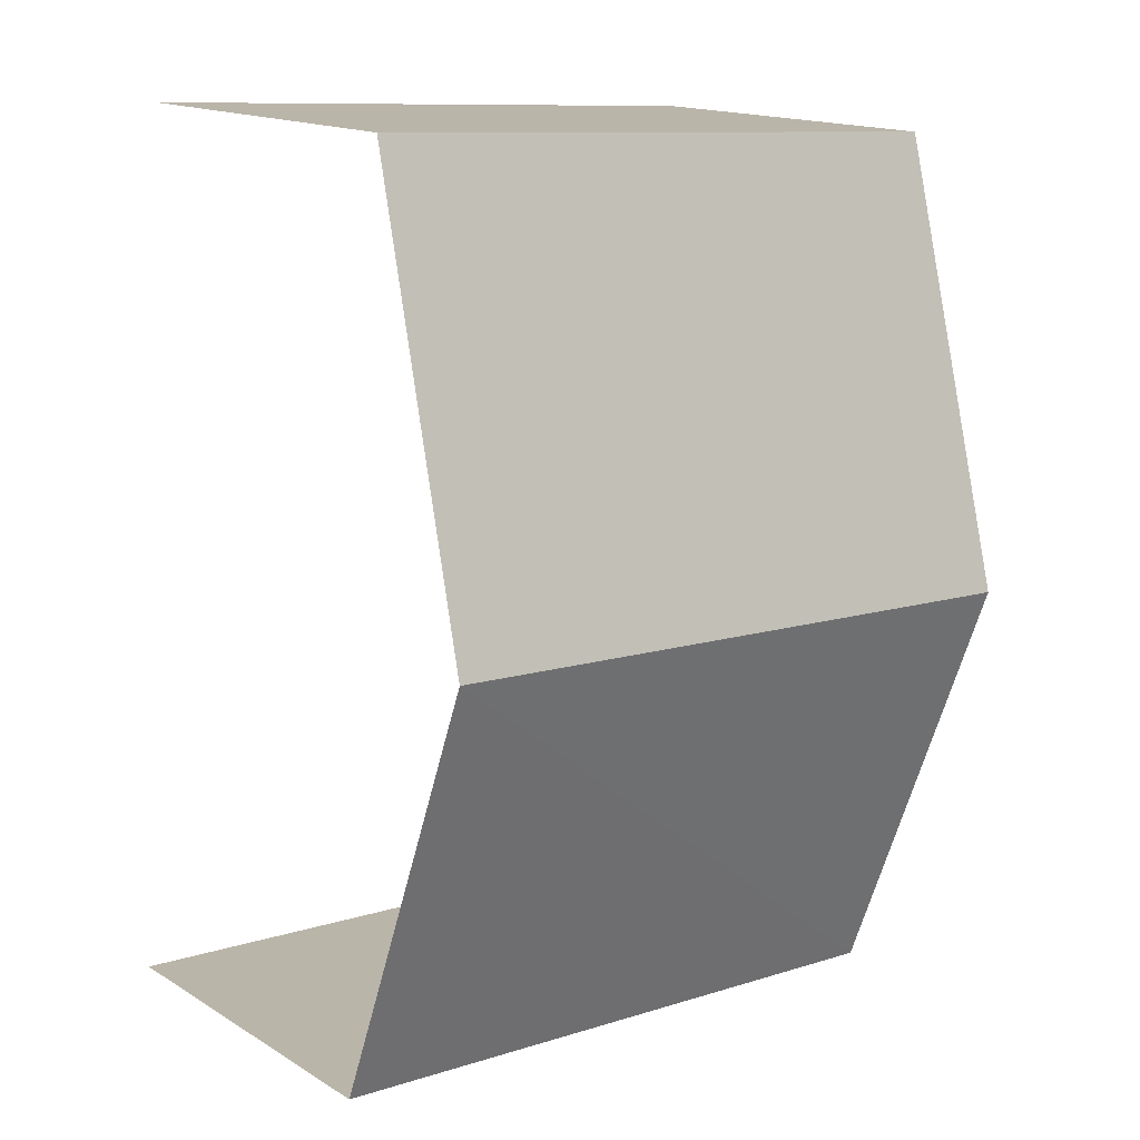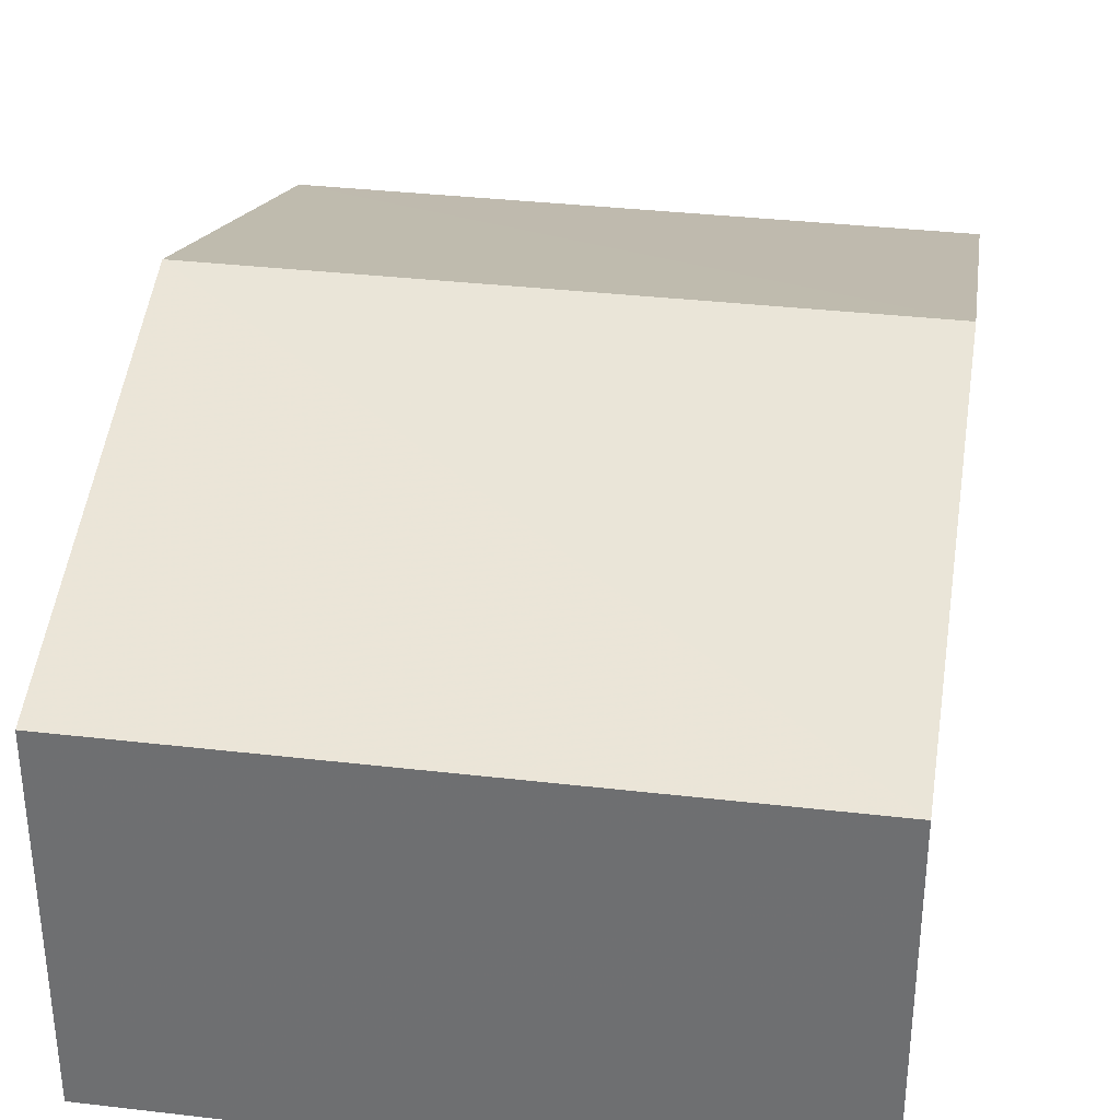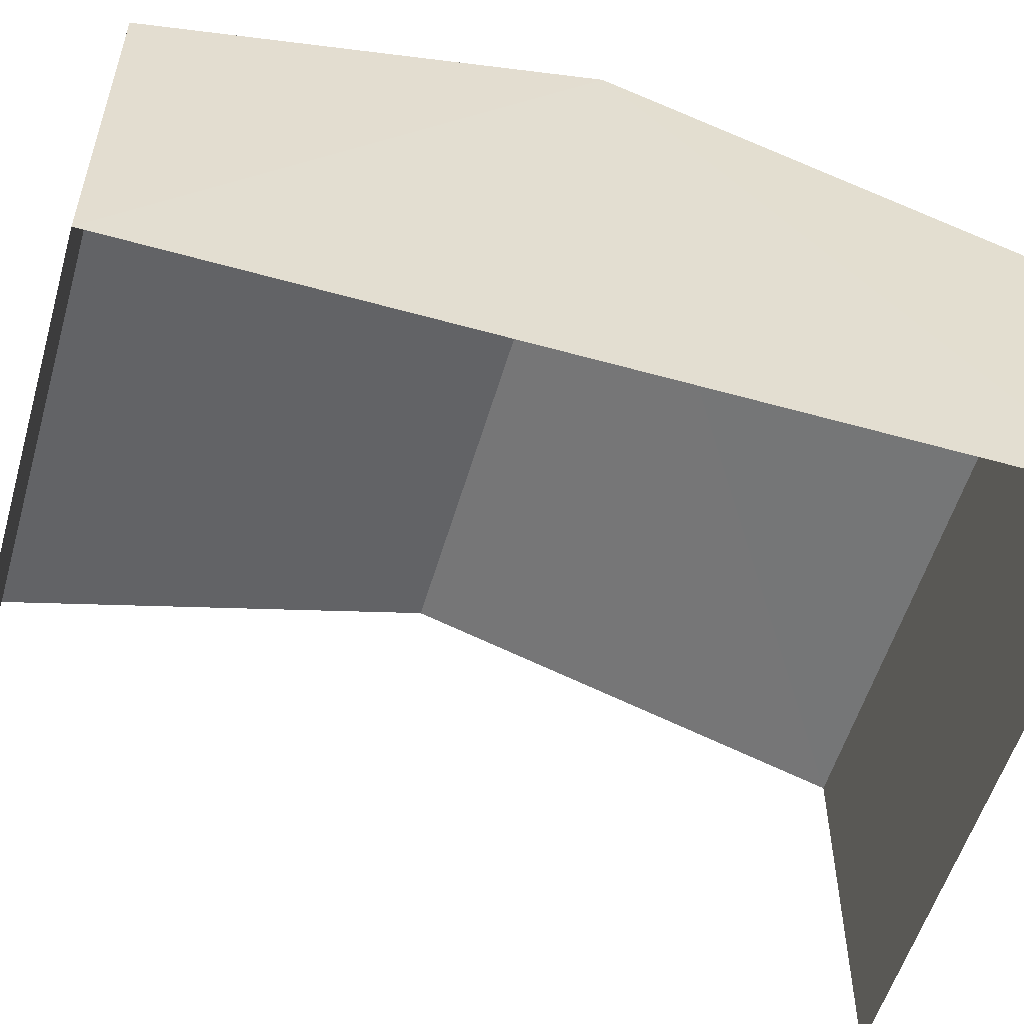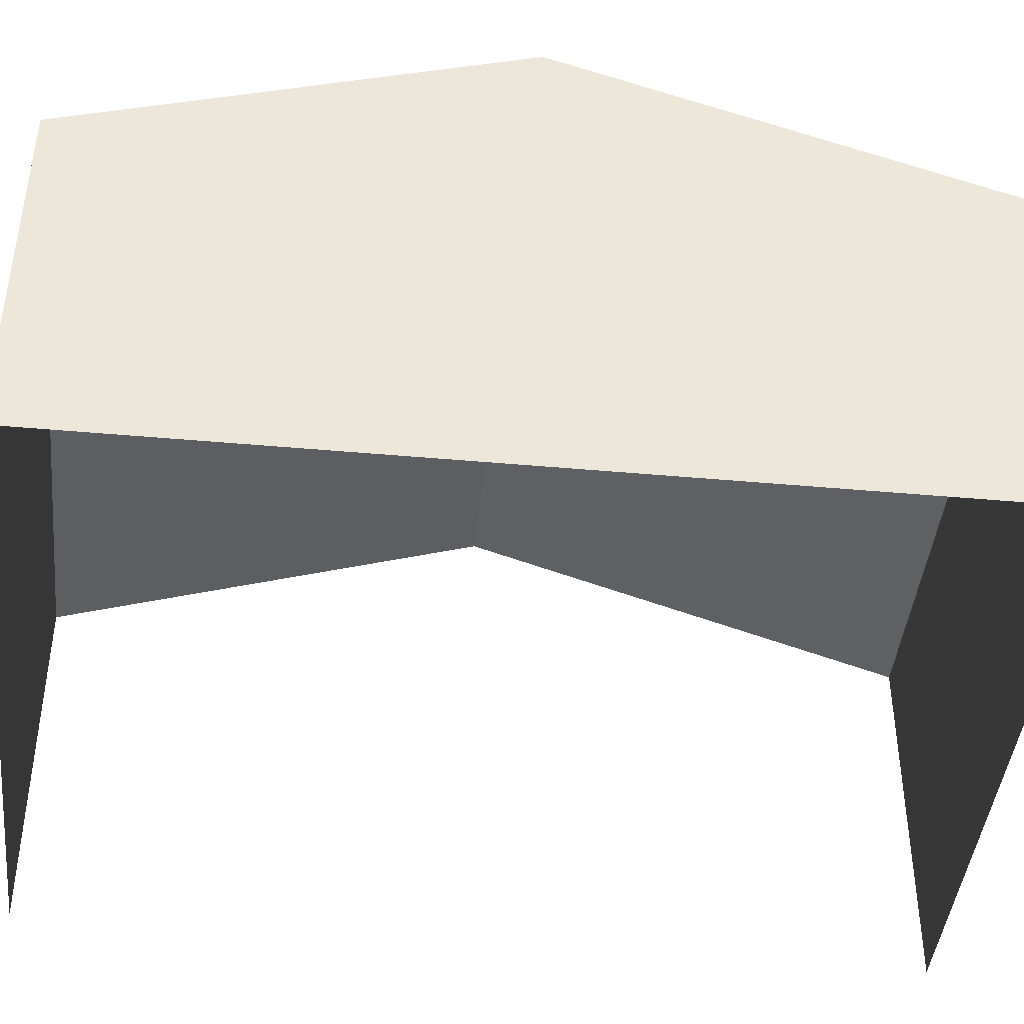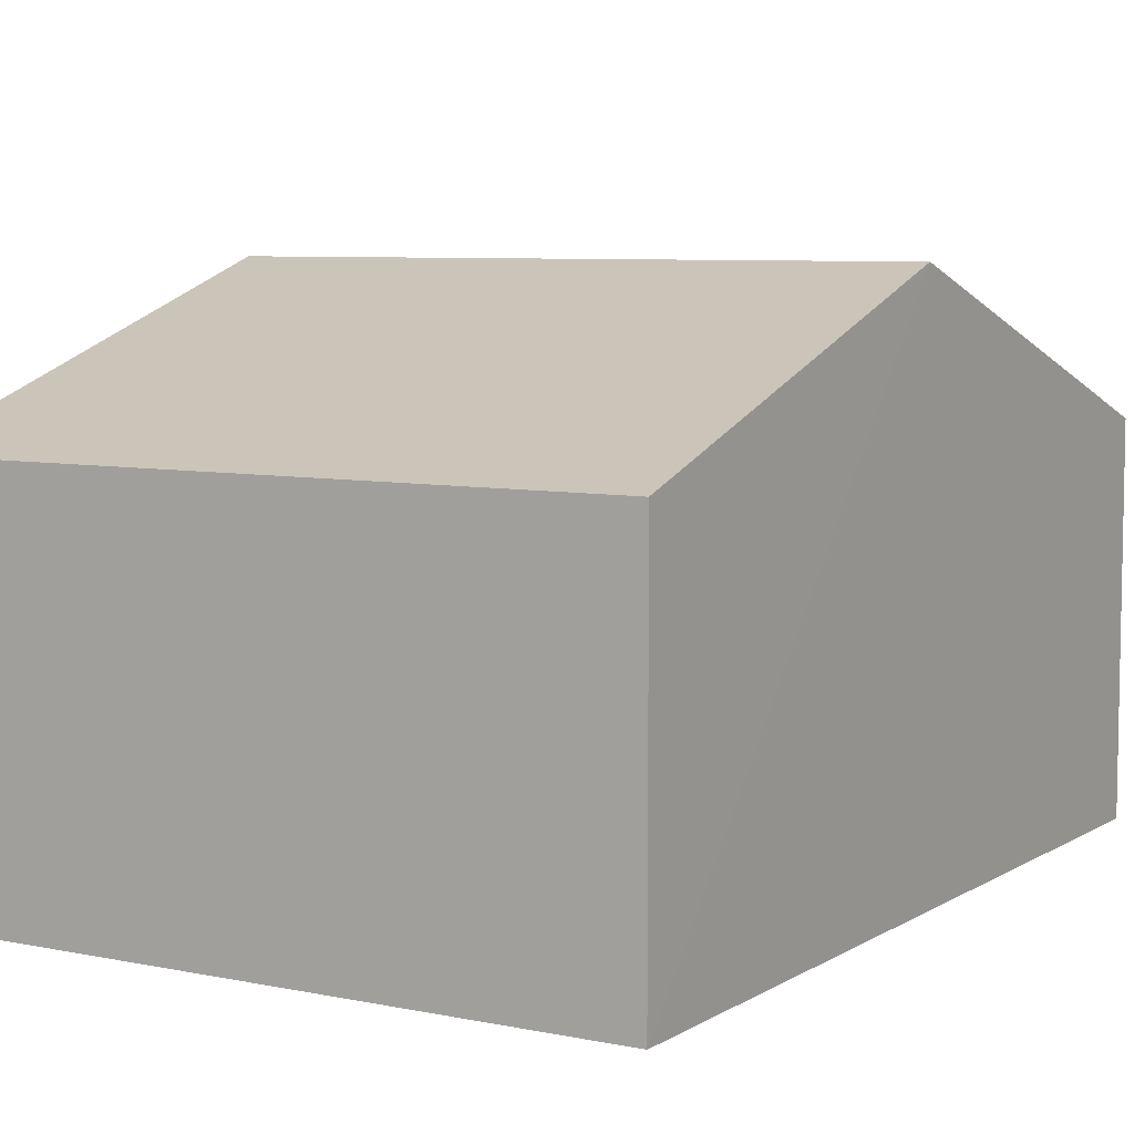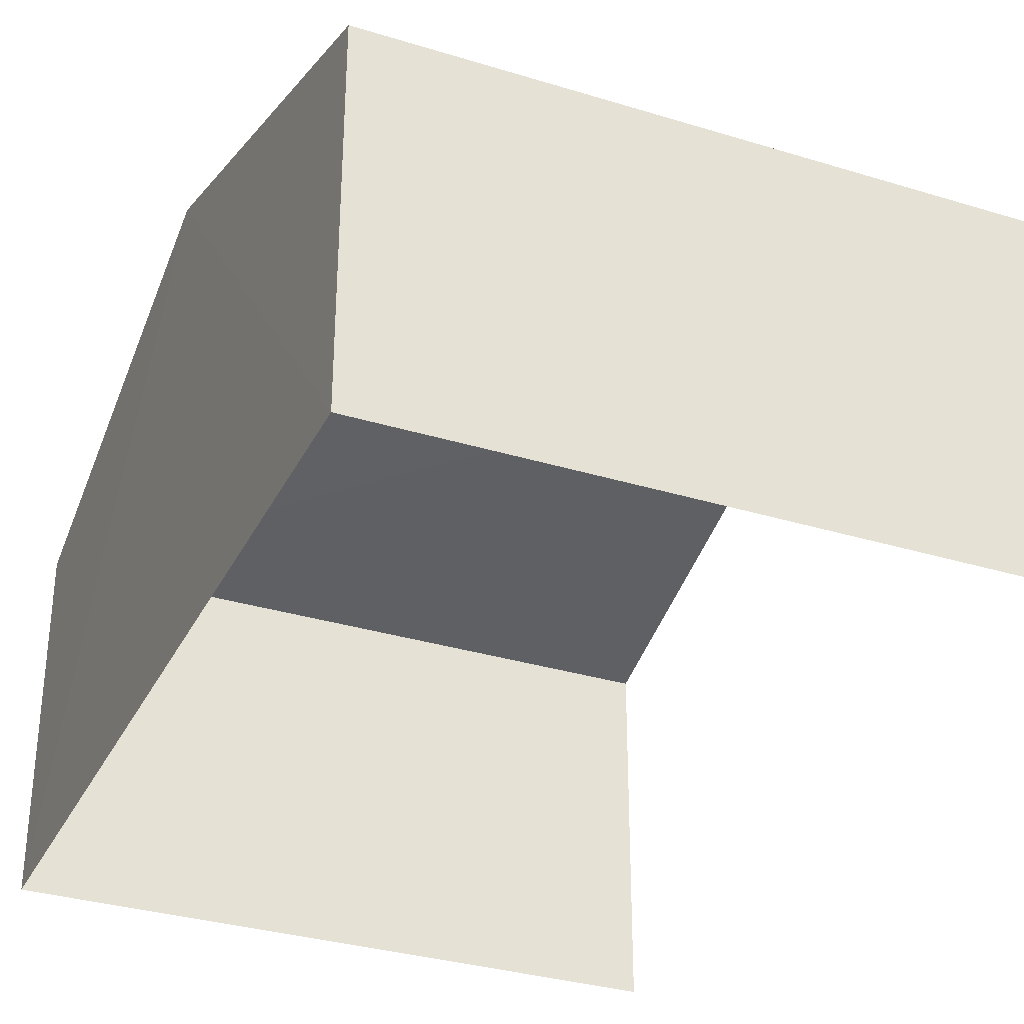
<metadata>
{"format":"obj","ext":"obj","renderer":"f3d","projection":"perspective","resolution":1024,"background":"white","views":[{"elev":15.6,"azim":-39.0,"up":"+Y"},{"elev":34.0,"azim":-174.4,"up":"+Z"},{"elev":-55.3,"azim":70.4,"up":"+Z"},{"elev":-43.2,"azim":80.4,"up":"+Z"},{"elev":6.8,"azim":27.8,"up":"+Z"},{"elev":-32.6,"azim":153.4,"up":"+Z"}]}
</metadata>
<code>
v -3.733e+05 -1.045e+05 25.1
v -3.734e+05 -1.045e+05 25.1
v -3.733e+05 -1.045e+05 25.1
v -3.734e+05 -1.045e+05 25.1
v -3.734e+05 -1.045e+05 29.82
v -3.733e+05 -1.045e+05 28.48
v -3.733e+05 -1.045e+05 29.82
v -3.734e+05 -1.045e+05 28.48
v -3.734e+05 -1.045e+05 28.48
v -3.733e+05 -1.045e+05 28.48
f 1 2 3
f 1 4 2
f 9 2 5
f 2 4 5
f 4 8 5
f 5 6 7
f 5 8 6
f 7 9 5
f 7 10 9
f 9 3 2
f 9 10 3
f 6 1 7
f 1 3 7
f 3 10 7
f 8 4 1
f 6 8 1

</code>
